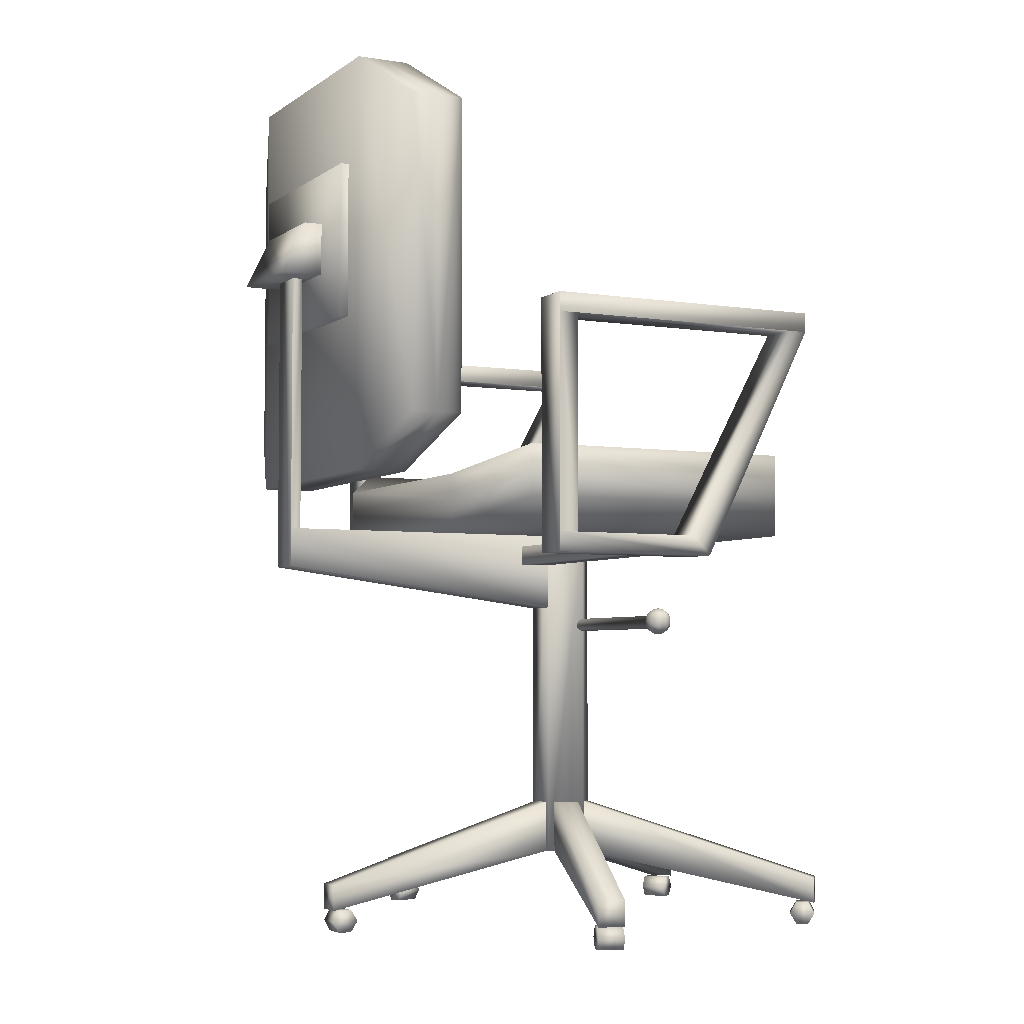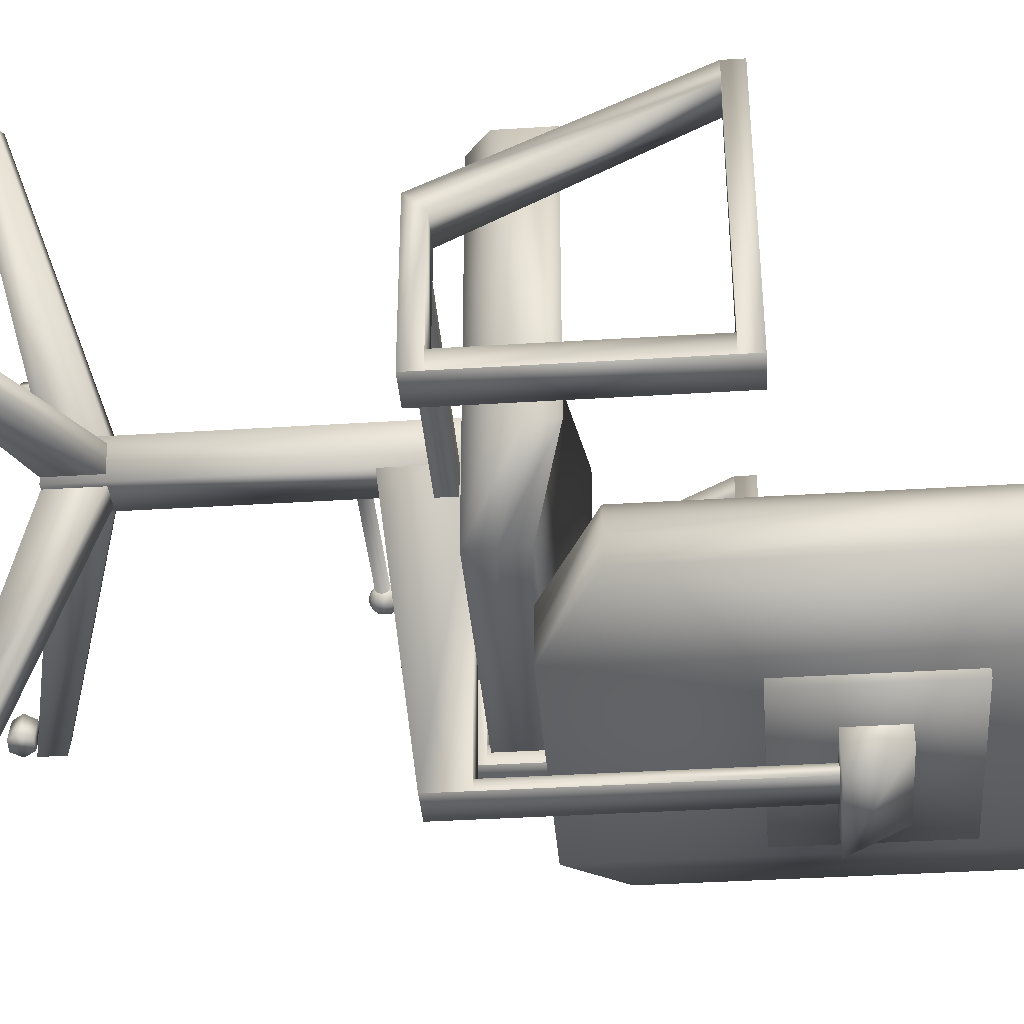
<metadata>
{"format":"obj","ext":"obj","renderer":"f3d","projection":"perspective","resolution":1024,"background":"white","views":[{"elev":-4.3,"azim":-116.7,"up":"+Y"},{"elev":-37.9,"azim":94.6,"up":"+Z"}]}
</metadata>
<code>
v 0.1987 0.6957 0.08987
v 0.1987 0.8628 0.08987
v 0.1987 0.6957 0.07228
v 0.1987 0.8628 0.07228
v 0.255 0.7507 0.07228
v 0.255 0.8068 0.07228
v 0.255 0.8068 0.05249
v 0.255 0.7507 0.025
v 0.2905 0.7507 0.06348
v 0.2905 0.4296 0.05249
v 0.2905 0.7507 0.05249
v 0.3312 0.7507 0.06348
v 0.3312 0.4714 0.05249
v 0.3312 0.7507 0.05249
v 0.3667 0.7507 0.07228
v 0.3667 0.8068 0.07228
v 0.3667 0.8068 0.05249
v 0.3667 0.7507 0.025
v 0.423 0.6957 0.08987
v 0.423 0.8628 0.08987
v 0.423 0.6957 0.07228
v 0.423 0.8628 0.07228
v 0.025 0.688 0.5561
v 0.025 0.7089 0.5561
v 0.025 0.688 0.5341
v 0.025 0.4373 0.4299
v 0.025 0.4582 0.409
v 0.025 0.4582 0.2693
v 0.025 0.688 0.2693
v 0.025 0.4373 0.2483
v 0.025 0.4582 0.2483
v 0.025 0.688 0.2483
v 0.025 0.7089 0.2483
v 0.06678 0.688 0.5561
v 0.06678 0.7089 0.5561
v 0.06678 0.688 0.5341
v 0.06678 0.4373 0.4299
v 0.06678 0.4582 0.409
v 0.06678 0.4582 0.2693
v 0.06678 0.688 0.2693
v 0.06678 0.4373 0.2483
v 0.06678 0.4582 0.2483
v 0.06678 0.688 0.2483
v 0.06678 0.7089 0.2483
v 0.555 0.688 0.5561
v 0.555 0.7089 0.5561
v 0.555 0.688 0.5341
v 0.555 0.4373 0.4299
v 0.555 0.4582 0.409
v 0.555 0.4582 0.2693
v 0.555 0.688 0.2693
v 0.555 0.4373 0.2483
v 0.555 0.4582 0.2483
v 0.555 0.688 0.2483
v 0.555 0.7089 0.2483
v 0.5968 0.688 0.5561
v 0.5968 0.7089 0.5561
v 0.5968 0.688 0.5341
v 0.5968 0.4373 0.4299
v 0.5968 0.4582 0.409
v 0.5968 0.4582 0.2693
v 0.5968 0.688 0.2693
v 0.5968 0.4373 0.2483
v 0.5968 0.4582 0.2483
v 0.5968 0.688 0.2483
v 0.5968 0.7089 0.2483
v 0.09977 0.367 0.4196
v 0.09977 0.3637 0.4185
v 0.09977 0.3703 0.4185
v 0.09977 0.3736 0.4161
v 0.09977 0.3615 0.409
v 0.09977 0.3637 0.4065
v 0.3229 0.367 0.4196
v 0.3229 0.3637 0.4185
v 0.3229 0.3703 0.4185
v 0.3229 0.3615 0.4161
v 0.3229 0.3736 0.4161
v 0.3229 0.3604 0.4126
v 0.3229 0.3747 0.4126
v 0.3229 0.3736 0.4092
v 0.3229 0.3615 0.409
v 0.3229 0.3637 0.4065
v 0.3229 0.3703 0.4065
v 0.3229 0.367 0.4057
v 0.08547 0.3681 0.409
v 0.08657 0.3681 0.4143
v 0.08657 0.3626 0.409
v 0.08657 0.3736 0.409
v 0.08657 0.3681 0.4035
v 0.08767 0.3626 0.4139
v 0.08767 0.3736 0.4139
v 0.08767 0.3626 0.4039
v 0.08767 0.3736 0.4039
v 0.08987 0.3681 0.4187
v 0.08987 0.3582 0.409
v 0.08987 0.378 0.409
v 0.08987 0.3681 0.3991
v 0.08987 0.3626 0.4181
v 0.08987 0.3736 0.4181
v 0.08987 0.3582 0.4128
v 0.08987 0.378 0.4128
v 0.08987 0.3582 0.405
v 0.08987 0.378 0.405
v 0.08987 0.3626 0.3997
v 0.08987 0.3736 0.3997
v 0.09207 0.3582 0.4159
v 0.09207 0.378 0.4159
v 0.09207 0.3582 0.4019
v 0.09207 0.378 0.4019
v 0.09427 0.3681 0.4218
v 0.09427 0.3681 0.3961
v 0.09427 0.3549 0.409
v 0.09427 0.3812 0.409
v 0.09427 0.3626 0.4209
v 0.09427 0.3736 0.4209
v 0.09427 0.3626 0.397
v 0.09427 0.3736 0.397
v 0.09537 0.3582 0.4181
v 0.09537 0.378 0.4181
v 0.09537 0.3582 0.3997
v 0.09537 0.378 0.3997
v 0.09537 0.3549 0.4126
v 0.09537 0.3812 0.4126
v 0.09537 0.3549 0.4052
v 0.09537 0.3812 0.4052
v 0.09977 0.3681 0.4229
v 0.09977 0.3626 0.4218
v 0.09977 0.3736 0.4218
v 0.09977 0.3582 0.4187
v 0.09977 0.378 0.4187
v 0.09977 0.3615 0.4161
v 0.09977 0.3549 0.4141
v 0.09977 0.3812 0.4141
v 0.09977 0.3604 0.4126
v 0.09977 0.367 0.4126
v 0.09977 0.3747 0.4126
v 0.09977 0.3736 0.4092
v 0.09977 0.3538 0.409
v 0.09977 0.3824 0.409
v 0.09977 0.3703 0.4065
v 0.09977 0.367 0.4057
v 0.09977 0.3549 0.4037
v 0.09977 0.3812 0.4037
v 0.09977 0.3582 0.3991
v 0.09977 0.378 0.3991
v 0.09977 0.3626 0.3961
v 0.09977 0.3736 0.3961
v 0.09977 0.3681 0.395
v 0.1031 0.3549 0.4126
v 0.1031 0.3812 0.4126
v 0.1031 0.3549 0.4052
v 0.1031 0.3812 0.4052
v 0.1031 0.3582 0.4181
v 0.1031 0.378 0.4181
v 0.1031 0.3582 0.3997
v 0.1031 0.378 0.3997
v 0.1042 0.3626 0.4209
v 0.1042 0.3736 0.4209
v 0.1042 0.3626 0.397
v 0.1042 0.3736 0.397
v 0.1042 0.3549 0.409
v 0.1042 0.3812 0.409
v 0.1053 0.3681 0.4218
v 0.1053 0.3681 0.3961
v 0.1064 0.3582 0.4159
v 0.1064 0.378 0.4159
v 0.1064 0.3582 0.4019
v 0.1064 0.378 0.4019
v 0.1086 0.3626 0.4181
v 0.1086 0.3736 0.4181
v 0.1086 0.3582 0.4128
v 0.1086 0.378 0.4128
v 0.1086 0.3582 0.405
v 0.1086 0.378 0.405
v 0.1086 0.3626 0.3997
v 0.1086 0.3736 0.3997
v 0.1097 0.3681 0.4187
v 0.1097 0.3582 0.409
v 0.1097 0.378 0.409
v 0.1097 0.3681 0.3991
v 0.1119 0.3626 0.4139
v 0.1119 0.3736 0.4139
v 0.1119 0.3626 0.4039
v 0.1119 0.3736 0.4039
v 0.1119 0.3681 0.4143
v 0.1119 0.3626 0.409
v 0.1119 0.3736 0.409
v 0.1119 0.3681 0.4035
v 0.113 0.3681 0.409
v 0.0272 0.03698 0.3247
v 0.0338 0.02501 0.3267
v 0.0349 0.04919 0.3267
v 0.03599 0.03698 0.2981
v 0.04259 0.02501 0.3002
v 0.04259 0.04919 0.3002
v 0.04699 0.02501 0.331
v 0.04699 0.04919 0.331
v 0.05469 0.03698 0.3332
v 0.05579 0.02501 0.3046
v 0.05579 0.04919 0.3046
v 0.06238 0.03698 0.3066
v 0.1273 0.03698 0.6308
v 0.1317 0.025 0.6253
v 0.1317 0.04919 0.6253
v 0.1394 0.025 0.6144
v 0.1394 0.04919 0.6144
v 0.1437 0.03698 0.6089
v 0.1503 0.03698 0.6473
v 0.1536 0.025 0.6418
v 0.1536 0.04919 0.6418
v 0.1624 0.025 0.6308
v 0.1624 0.04919 0.6308
v 0.1657 0.03698 0.6242
v 0.2969 0.03698 0.1372
v 0.2969 0.02501 0.1295
v 0.2969 0.04919 0.1295
v 0.2969 0.02501 0.1152
v 0.2969 0.04919 0.1152
v 0.2969 0.03698 0.1086
v 0.3248 0.03698 0.1372
v 0.3248 0.02501 0.1295
v 0.3248 0.04919 0.1295
v 0.3248 0.02501 0.1152
v 0.3248 0.04919 0.1152
v 0.3248 0.03698 0.1086
v 0.456 0.03698 0.6242
v 0.4593 0.025 0.6308
v 0.4593 0.04919 0.6308
v 0.4681 0.025 0.6418
v 0.4681 0.04919 0.6418
v 0.4714 0.03698 0.6473
v 0.478 0.03698 0.6089
v 0.4824 0.025 0.6144
v 0.4824 0.04919 0.6144
v 0.4901 0.025 0.6253
v 0.4901 0.04919 0.6253
v 0.4945 0.03698 0.6308
v 0.5594 0.03698 0.3066
v 0.566 0.02501 0.3046
v 0.566 0.04919 0.3046
v 0.5671 0.03698 0.3332
v 0.5748 0.02501 0.331
v 0.5748 0.04919 0.331
v 0.5792 0.02501 0.3002
v 0.5792 0.04919 0.3002
v 0.5858 0.03698 0.2981
v 0.5869 0.04919 0.3267
v 0.588 0.02501 0.3267
v 0.5946 0.03698 0.3247
v 0.2905 0.4714 0.06348
v 0.2905 0.4714 0.05249
v 0.3312 0.4714 0.06348
v 0.3312 0.4296 0.05249
v 0.08767 0.5 0.5561
v 0.08767 0.5275 0.5561
v 0.08767 0.5561 0.5561
v 0.08767 0.5 0.2483
v 0.08767 0.5275 0.2483
v 0.08767 0.5561 0.2483
v 0.08767 0.5836 0.1646
v 0.08767 0.9189 0.1646
v 0.08767 0.5836 0.1372
v 0.08767 0.9189 0.1372
v 0.08767 0.5836 0.1086
v 0.08767 0.9189 0.1086
v 0.1712 0.4714 0.6111
v 0.1712 0.5 0.6111
v 0.1712 0.5275 0.6111
v 0.1712 0.4714 0.1921
v 0.1712 0.5 0.1921
v 0.1712 0.5275 0.1921
v 0.1712 0.5275 0.1372
v 0.1712 0.975 0.1372
v 0.1712 0.5275 0.1086
v 0.1712 0.975 0.1086
v 0.1712 0.5275 0.08108
v 0.1712 0.975 0.08108
v 0.4505 0.4714 0.6111
v 0.4505 0.5 0.6111
v 0.4505 0.5275 0.6111
v 0.4505 0.4714 0.1921
v 0.4505 0.5 0.1921
v 0.4505 0.5275 0.1921
v 0.4505 0.5275 0.1372
v 0.4505 0.975 0.1372
v 0.4505 0.5275 0.1086
v 0.4505 0.975 0.1086
v 0.4505 0.5275 0.08108
v 0.4505 0.975 0.08108
v 0.5341 0.5 0.5561
v 0.5341 0.5275 0.5561
v 0.5341 0.5561 0.5561
v 0.5341 0.5 0.2483
v 0.5341 0.5275 0.2483
v 0.5341 0.5561 0.2483
v 0.5341 0.5836 0.1646
v 0.5341 0.9189 0.1646
v 0.5341 0.5836 0.1372
v 0.5341 0.9189 0.1372
v 0.5341 0.5836 0.1086
v 0.5341 0.9189 0.1086
v 0.0272 0.04919 0.3245
v 0.0272 0.07712 0.3245
v 0.03599 0.04919 0.2981
v 0.03599 0.07712 0.2981
v 0.06678 0.4373 0.3738
v 0.06678 0.4582 0.3738
v 0.06678 0.4373 0.3391
v 0.06678 0.4582 0.3391
v 0.1273 0.04919 0.6308
v 0.1273 0.07712 0.6308
v 0.1492 0.04919 0.6473
v 0.1492 0.07712 0.6473
v 0.2779 0.105 0.4126
v 0.2779 0.4714 0.4127
v 0.2799 0.105 0.4065
v 0.2799 0.1613 0.4065
v 0.2832 0.105 0.4165
v 0.2832 0.1613 0.4165
v 0.2884 0.105 0.3801
v 0.2884 0.1613 0.3801
v 0.2905 0.105 0.3738
v 0.2905 0.3878 0.3738
v 0.2905 0.4373 0.3738
v 0.2905 0.4582 0.3738
v 0.2905 0.4714 0.3738
v 0.2905 0.4373 0.3391
v 0.2905 0.4582 0.3391
v 0.2969 0.105 0.3738
v 0.2969 0.1613 0.3738
v 0.2969 0.04919 0.1086
v 0.2969 0.07712 0.1086
v 0.3056 0.105 0.4329
v 0.3056 0.1613 0.4329
v 0.3109 0.105 0.4367
v 0.3109 0.4714 0.4367
v 0.3161 0.105 0.4329
v 0.3161 0.1613 0.4329
v 0.3248 0.105 0.3738
v 0.3248 0.1613 0.3738
v 0.3248 0.04919 0.1086
v 0.3248 0.07712 0.1086
v 0.3312 0.105 0.3738
v 0.3312 0.3878 0.3738
v 0.3312 0.4373 0.3738
v 0.3312 0.4582 0.3738
v 0.3312 0.4714 0.3738
v 0.3312 0.4373 0.3391
v 0.3312 0.4582 0.3391
v 0.3333 0.105 0.3801
v 0.3333 0.1613 0.3801
v 0.3386 0.105 0.4165
v 0.3386 0.1613 0.4165
v 0.3419 0.105 0.4065
v 0.3419 0.1613 0.4065
v 0.3439 0.105 0.4126
v 0.3439 0.4714 0.4127
v 0.4725 0.04919 0.6473
v 0.4725 0.07712 0.6473
v 0.4945 0.04919 0.6308
v 0.4945 0.07712 0.6308
v 0.555 0.4373 0.3738
v 0.555 0.4582 0.3738
v 0.555 0.4373 0.3391
v 0.555 0.4582 0.3391
v 0.5858 0.04919 0.2981
v 0.5858 0.07712 0.2981
v 0.5946 0.04919 0.3245
v 0.5946 0.07712 0.3245
f 15 18 17
f 6 7 8
f 7 6 16
f 18 15 5
f 17 18 8
f 252 13 14
f 12 9 250
f 251 250 9
f 253 10 11
f 2 4 3
f 1 3 21
f 19 21 22
f 20 22 4
f 22 21 3
f 37 41 42
f 31 30 26
f 38 39 28
f 26 30 41
f 49 53 52
f 60 59 63
f 60 61 50
f 48 52 63
f 35 24 23
f 35 44 33
f 34 43 44
f 24 33 32
f 36 25 29
f 37 38 36
f 34 23 26
f 23 25 27
f 38 27 25
f 32 31 28
f 28 39 40
f 39 42 43
f 44 41 30
f 45 56 57
f 57 66 55
f 46 55 54
f 56 65 66
f 51 62 58
f 45 47 49
f 48 59 56
f 59 60 58
f 47 58 60
f 62 61 64
f 62 51 50
f 51 54 53
f 66 63 52
f 134 78 76
f 131 76 74
f 68 74 73
f 67 73 75
f 69 75 77
f 70 77 79
f 136 79 80
f 137 80 83
f 140 83 84
f 141 84 82
f 72 82 81
f 71 81 78
f 131 134 135
f 68 131 135
f 67 68 135
f 69 67 135
f 70 69 135
f 136 70 135
f 137 136 135
f 140 137 135
f 141 140 135
f 72 141 135
f 71 72 135
f 134 71 135
f 138 112 124
f 138 124 142
f 138 142 151
f 138 151 161
f 138 161 149
f 138 149 132
f 138 132 122
f 138 122 112
f 112 95 102
f 112 102 108
f 108 124 112
f 124 108 120
f 124 120 144
f 144 142 124
f 142 144 155
f 155 151 142
f 151 155 167
f 151 167 173
f 173 161 151
f 161 173 178
f 161 178 171
f 171 149 161
f 149 171 165
f 149 165 153
f 153 132 149
f 132 153 129
f 132 129 118
f 132 118 106
f 106 122 132
f 122 106 100
f 122 100 95
f 95 112 122
f 95 87 92
f 102 92 104
f 104 108 102
f 108 104 116
f 116 120 108
f 120 116 146
f 144 146 159
f 155 159 175
f 175 167 155
f 167 175 183
f 183 173 167
f 173 183 186
f 178 186 181
f 171 181 169
f 169 165 171
f 165 169 157
f 157 153 165
f 153 157 127
f 129 127 114
f 118 114 98
f 98 106 118
f 106 98 90
f 90 100 106
f 95 100 90
f 87 85 89
f 89 92 87
f 92 89 97
f 97 104 92
f 104 97 111
f 111 116 104
f 116 111 148
f 148 146 116
f 146 148 164
f 164 159 146
f 159 164 180
f 180 175 159
f 175 180 188
f 188 183 175
f 183 188 189
f 189 186 183
f 186 189 185
f 185 181 186
f 181 185 177
f 177 169 181
f 169 177 163
f 163 157 169
f 157 163 126
f 126 127 157
f 127 126 110
f 110 114 127
f 114 110 94
f 94 98 114
f 98 94 86
f 86 90 98
f 90 86 85
f 85 87 90
f 85 88 93
f 93 89 85
f 89 93 105
f 105 97 89
f 97 105 117
f 117 111 97
f 111 117 147
f 147 148 111
f 148 147 160
f 160 164 148
f 164 160 176
f 176 180 164
f 180 176 184
f 184 188 180
f 188 184 187
f 187 189 188
f 189 187 182
f 182 185 189
f 185 182 170
f 170 177 185
f 177 170 158
f 158 163 177
f 163 158 128
f 128 126 163
f 126 128 115
f 115 110 126
f 110 115 99
f 99 94 110
f 94 99 91
f 91 86 94
f 86 91 88
f 88 85 86
f 88 96 103
f 93 103 109
f 109 105 93
f 105 109 121
f 121 117 105
f 117 121 145
f 147 145 156
f 160 156 168
f 168 176 160
f 176 168 174
f 174 184 176
f 184 174 179
f 187 179 172
f 182 172 166
f 166 170 182
f 170 166 154
f 154 158 170
f 158 154 130
f 128 130 119
f 115 119 107
f 107 99 115
f 99 107 101
f 101 91 99
f 88 91 101
f 113 103 96
f 103 113 125
f 125 109 103
f 109 125 143
f 143 121 109
f 143 145 121
f 145 143 152
f 152 156 145
f 152 168 156
f 168 152 162
f 162 174 168
f 162 179 174
f 179 162 150
f 150 172 179
f 150 166 172
f 150 154 166
f 154 150 133
f 133 130 154
f 130 133 123
f 123 119 130
f 123 107 119
f 123 101 107
f 101 123 113
f 113 96 101
f 139 125 113
f 139 143 125
f 139 152 143
f 139 162 152
f 139 150 162
f 139 133 150
f 139 123 133
f 139 113 123
f 216 214 220
f 218 216 222
f 219 218 224
f 217 219 225
f 215 217 223
f 214 215 221
f 216 218 219
f 216 217 215
f 223 225 224
f 220 221 223
f 201 197 198
f 197 201 200
f 192 197 200
f 190 192 195
f 191 190 193
f 196 191 194
f 199 198 196
f 198 199 201
f 197 192 190
f 197 190 191
f 197 191 196
f 194 193 195
f 199 194 200
f 201 199 200
f 212 213 207
f 210 212 206
f 208 210 204
f 209 208 202
f 211 209 203
f 213 211 205
f 212 210 208
f 212 208 209
f 212 211 213
f 203 202 204
f 207 205 203
f 234 232 226
f 236 234 228
f 237 236 230
f 235 237 231
f 233 235 229
f 232 233 227
f 234 236 237
f 234 235 233
f 231 230 228
f 227 229 231
f 226 227 228
f 241 240 238
f 240 241 243
f 245 240 243
f 246 245 247
f 244 246 249
f 239 244 248
f 242 238 239
f 238 242 241
f 240 245 246
f 240 244 239
f 240 239 238
f 249 247 243
f 248 249 243
f 241 242 248
f 275 263 261
f 275 273 285
f 287 285 297
f 297 296 298
f 296 284 286
f 284 272 274
f 272 260 262
f 261 263 262
f 285 284 296
f 273 261 260
f 272 284 285
f 287 299 301
f 299 298 300
f 298 286 288
f 286 274 276
f 276 274 262
f 265 264 262
f 275 277 265
f 287 289 277
f 289 301 300
f 288 276 277
f 277 276 264
f 290 291 279
f 290 293 294
f 294 293 281
f 282 281 269
f 269 257 258
f 258 257 254
f 266 267 255
f 266 278 279
f 281 293 290
f 254 257 269
f 281 278 266
f 291 292 280
f 291 294 295
f 295 294 282
f 283 282 270
f 271 270 258
f 255 256 259
f 256 255 267
f 268 267 279
f 271 259 256
f 292 295 283
f 280 283 271
f 325 307 306
f 325 328 309
f 308 309 328
f 327 324 306
f 345 362 363
f 363 365 349
f 348 349 365
f 364 362 345
f 340 342 332
f 340 339 341
f 332 331 329
f 332 342 341
f 321 305 303
f 321 320 304
f 303 302 316
f 303 305 304
f 319 311 313
f 319 318 310
f 313 312 333
f 313 311 310
f 338 359 361
f 338 337 358
f 361 360 352
f 361 359 358
f 355 369 367
f 355 354 368
f 367 366 350
f 367 369 368
f 347 357 356
f 326 347 343
f 315 326 322
f 336 315 314
f 357 336 335
f 250 326 347
f 347 344 253
f 251 10 323
f 253 344 323
f 329 331 341
f 360 358 337
f 318 333 312
f 354 350 366
f 335 314 322
f 302 304 320
f 15 17 16
f 6 8 5
f 7 16 17
f 18 5 8
f 17 8 7
f 252 14 12
f 12 250 252
f 251 9 11
f 253 11 14
f 2 3 1
f 1 21 19
f 19 22 20
f 20 4 2
f 22 3 4
f 37 42 38
f 31 26 27
f 38 28 27
f 26 41 37
f 49 52 48
f 60 63 64
f 60 50 49
f 48 63 59
f 35 23 34
f 35 33 24
f 34 44 35
f 24 32 23
f 36 29 40
f 37 36 34
f 34 26 37
f 23 27 26
f 38 25 36
f 32 28 29
f 28 40 29
f 39 43 40
f 44 30 33
f 45 57 46
f 57 55 46
f 46 54 45
f 56 66 57
f 51 58 47
f 45 49 48
f 48 56 45
f 59 58 56
f 47 60 49
f 62 64 65
f 62 50 61
f 51 53 50
f 66 52 55
f 134 76 131
f 131 74 68
f 68 73 67
f 67 75 69
f 69 77 70
f 70 79 136
f 136 80 137
f 137 83 140
f 140 84 141
f 141 82 72
f 72 81 71
f 71 78 134
f 95 92 102
f 120 146 144
f 144 159 155
f 173 186 178
f 178 181 171
f 153 127 129
f 129 114 118
f 95 90 87
f 88 103 93
f 117 145 147
f 147 156 160
f 184 179 187
f 187 172 182
f 158 130 128
f 128 119 115
f 88 101 96
f 216 220 222
f 218 222 224
f 219 224 225
f 217 225 223
f 215 223 221
f 214 221 220
f 216 219 217
f 216 215 214
f 223 224 222
f 220 223 222
f 192 200 195
f 190 195 193
f 191 193 194
f 196 194 199
f 197 196 198
f 194 195 200
f 212 207 206
f 210 206 204
f 208 204 202
f 209 202 203
f 211 203 205
f 213 205 207
f 212 209 211
f 203 204 206
f 207 203 206
f 234 226 228
f 236 228 230
f 237 230 231
f 235 231 229
f 233 229 227
f 232 227 226
f 234 237 235
f 234 233 232
f 227 231 228
f 245 243 247
f 246 247 249
f 244 249 248
f 239 248 242
f 240 246 244
f 241 248 243
f 275 261 273
f 275 285 287
f 287 297 299
f 297 298 299
f 296 286 298
f 284 274 286
f 272 262 274
f 261 262 260
f 285 296 297
f 273 260 272
f 272 285 273
f 287 301 289
f 299 300 301
f 298 288 300
f 286 276 288
f 276 262 264
f 265 262 263
f 275 265 263
f 287 277 275
f 289 300 288
f 288 277 289
f 277 264 265
f 290 279 278
f 290 294 291
f 294 281 282
f 282 269 270
f 269 258 270
f 258 254 255
f 266 255 254
f 266 279 267
f 281 290 278
f 254 269 266
f 281 266 269
f 291 280 279
f 291 295 292
f 295 282 283
f 283 270 271
f 271 258 259
f 255 259 258
f 256 267 268
f 268 279 280
f 271 256 268
f 292 283 280
f 280 271 268
f 325 306 324
f 325 309 307
f 308 328 327
f 327 306 308
f 345 363 346
f 363 349 346
f 348 365 364
f 364 345 348
f 340 332 330
f 340 341 342
f 332 329 330
f 332 341 331
f 321 303 317
f 321 304 305
f 303 316 317
f 303 304 302
f 319 313 334
f 319 310 311
f 313 333 334
f 313 310 312
f 338 361 353
f 338 358 359
f 361 352 353
f 361 358 360
f 355 367 351
f 355 368 369
f 367 350 351
f 367 368 366
f 347 356 343
f 326 343 322
f 315 322 314
f 336 314 335
f 357 335 356
f 250 347 252
f 347 253 13
f 251 323 326
f 253 323 10
f 329 341 339
f 360 337 352
f 318 312 310
f 354 366 368
f 335 322 343
f 335 343 356
f 302 320 316

</code>
